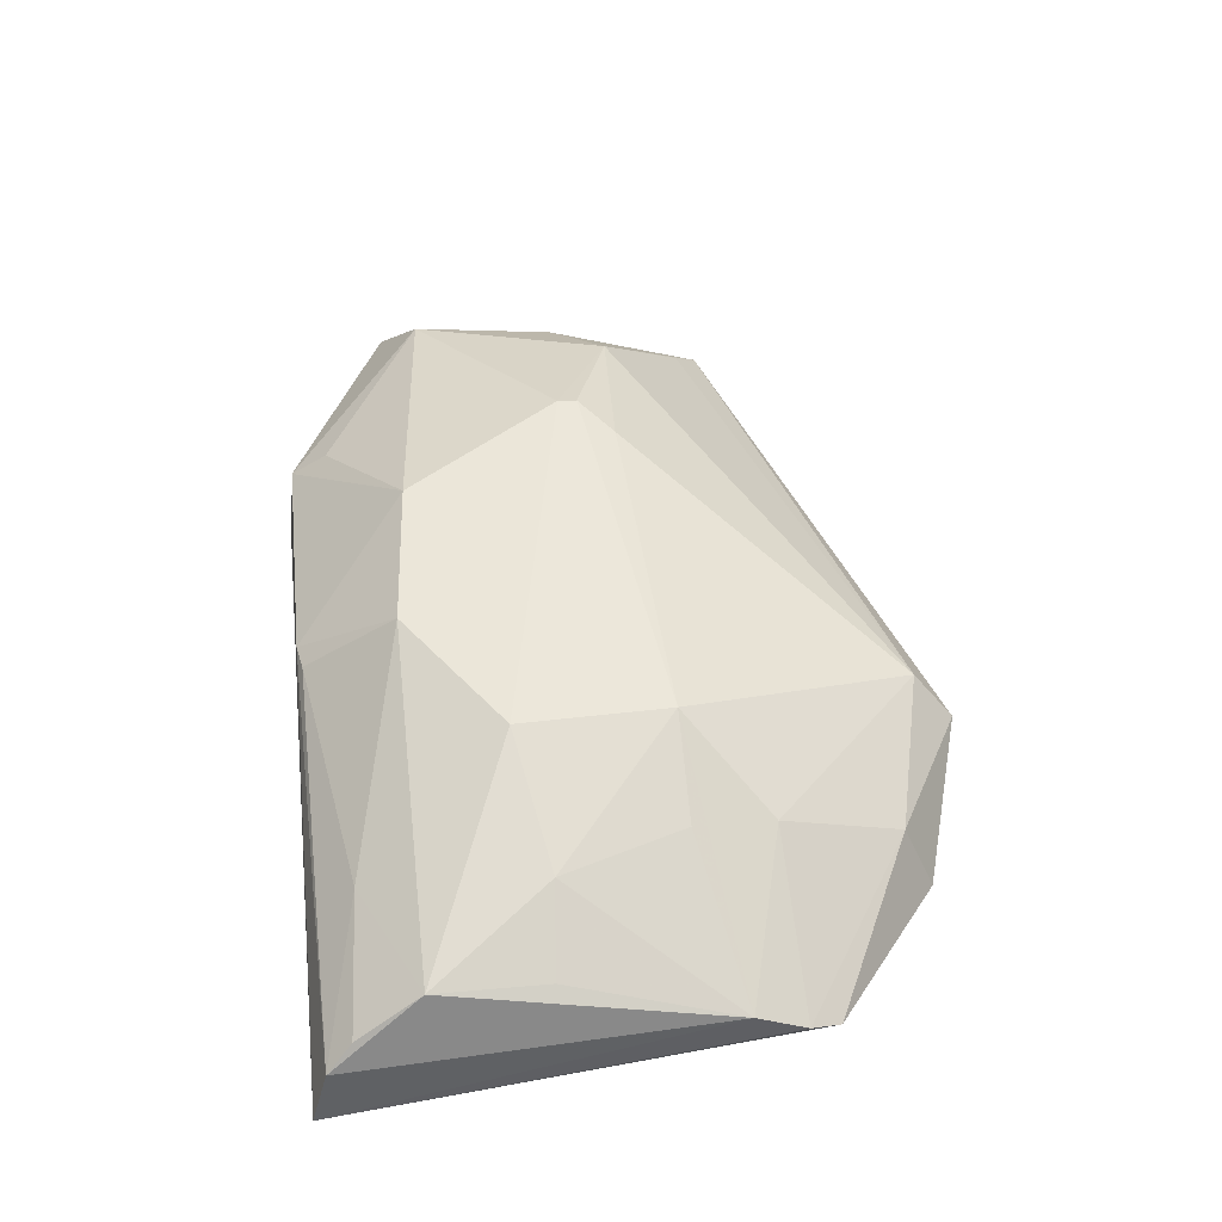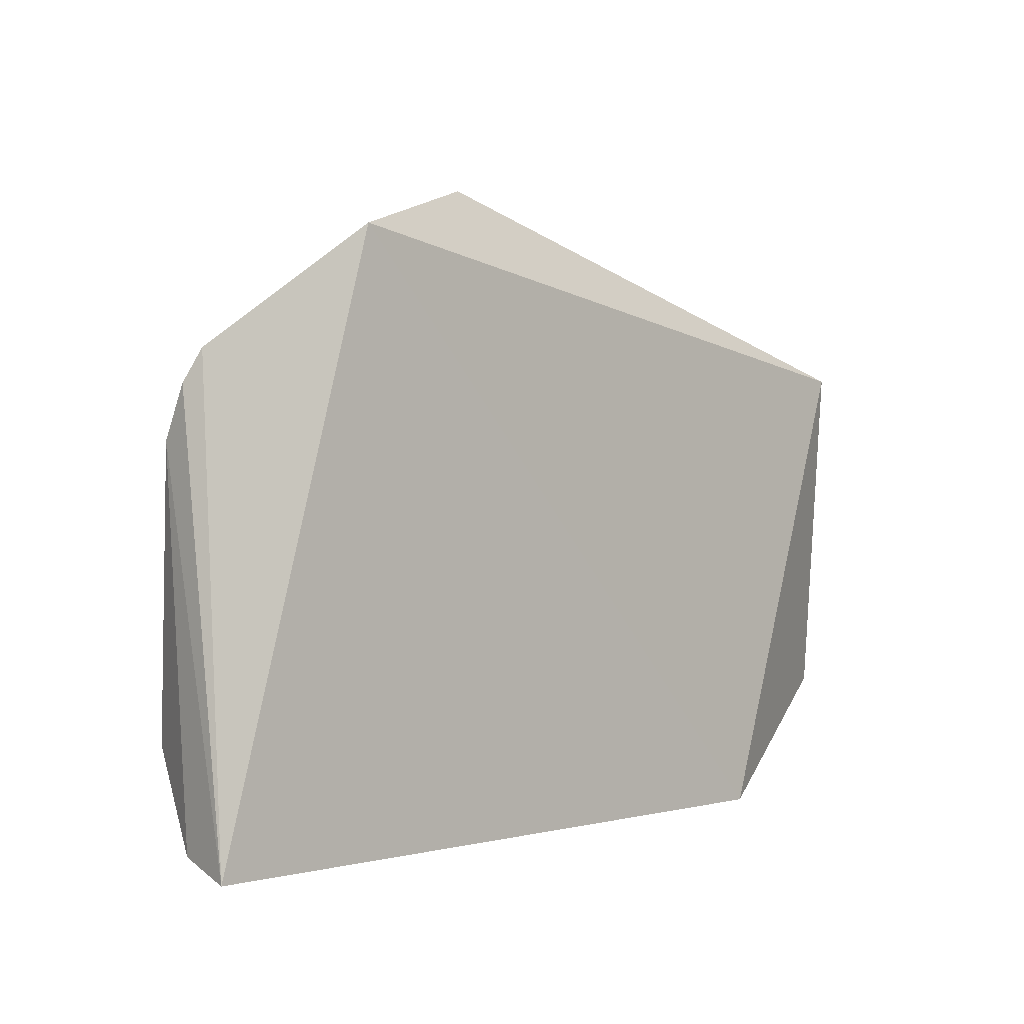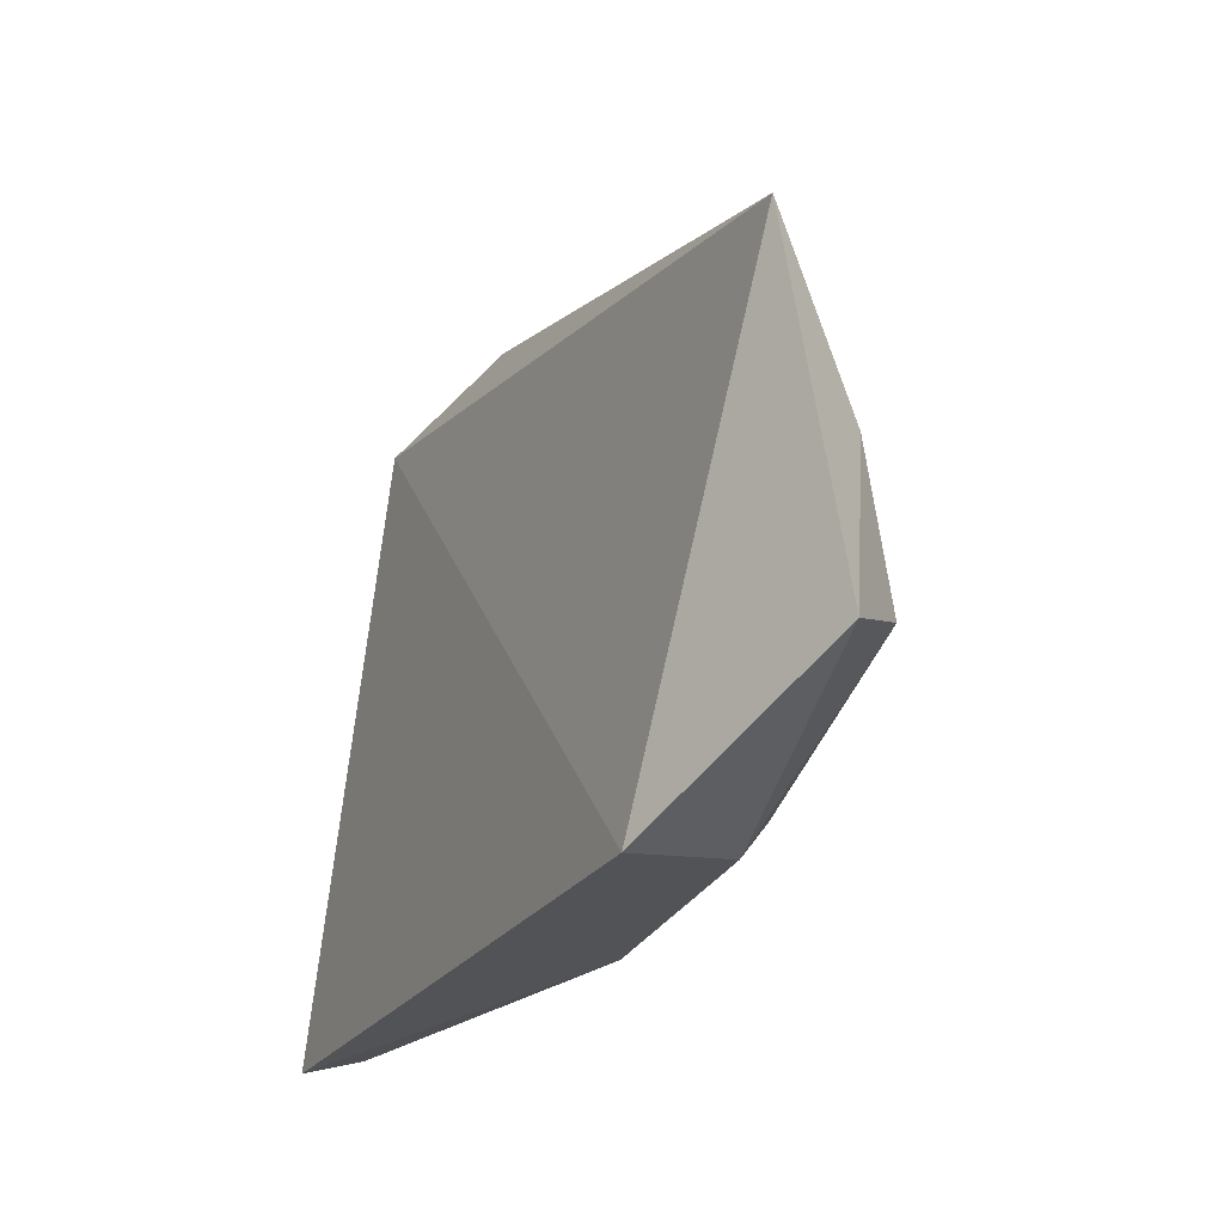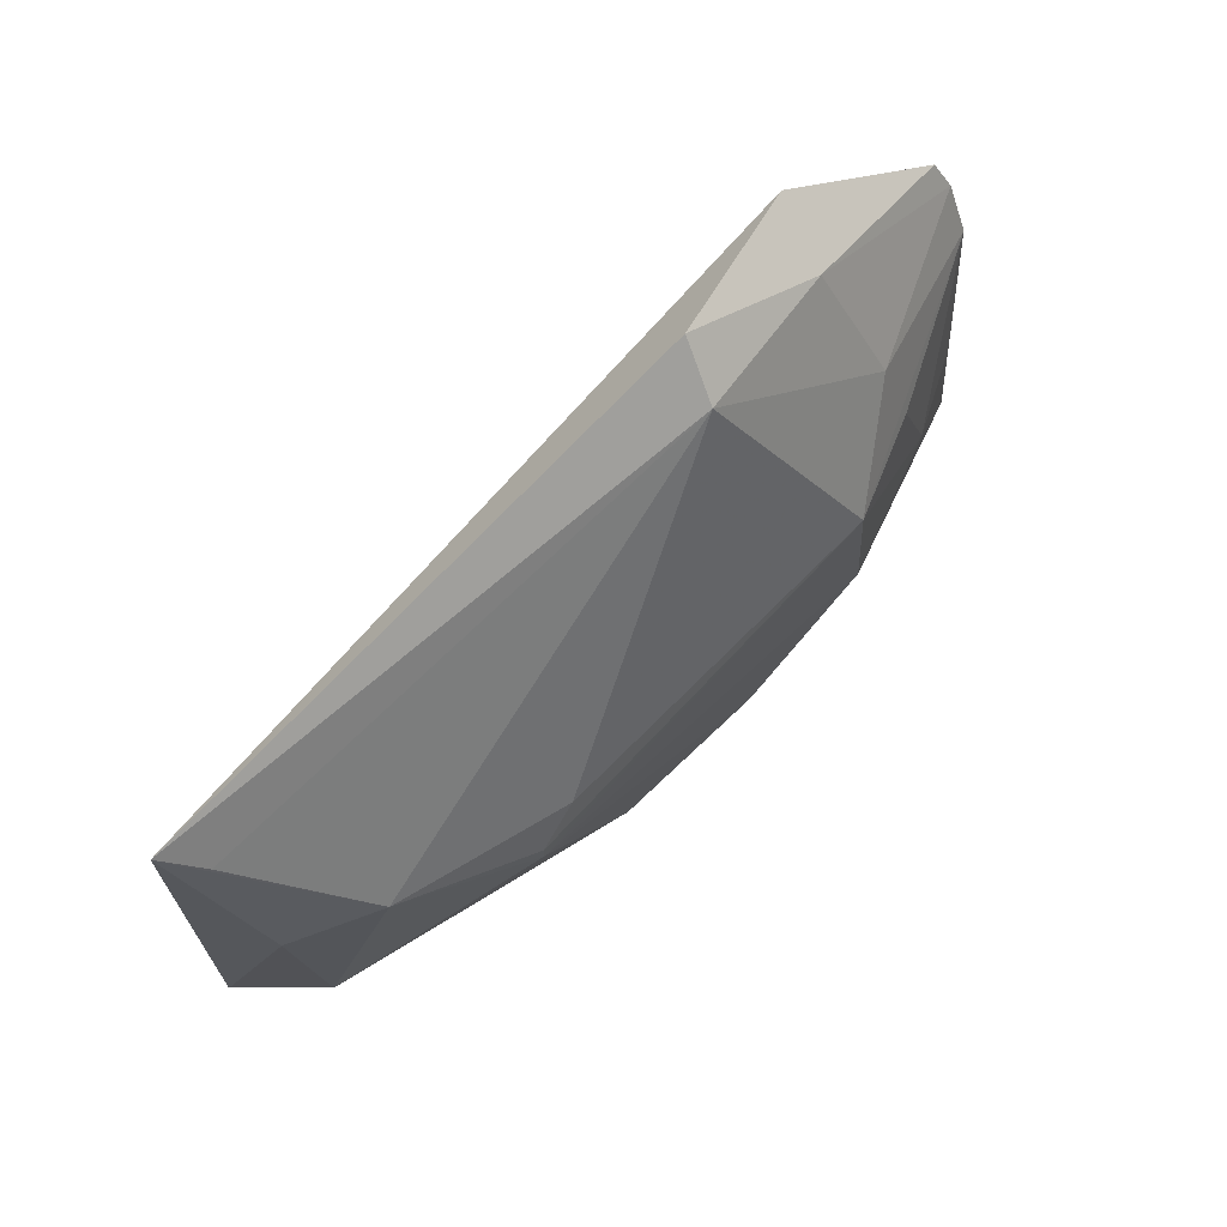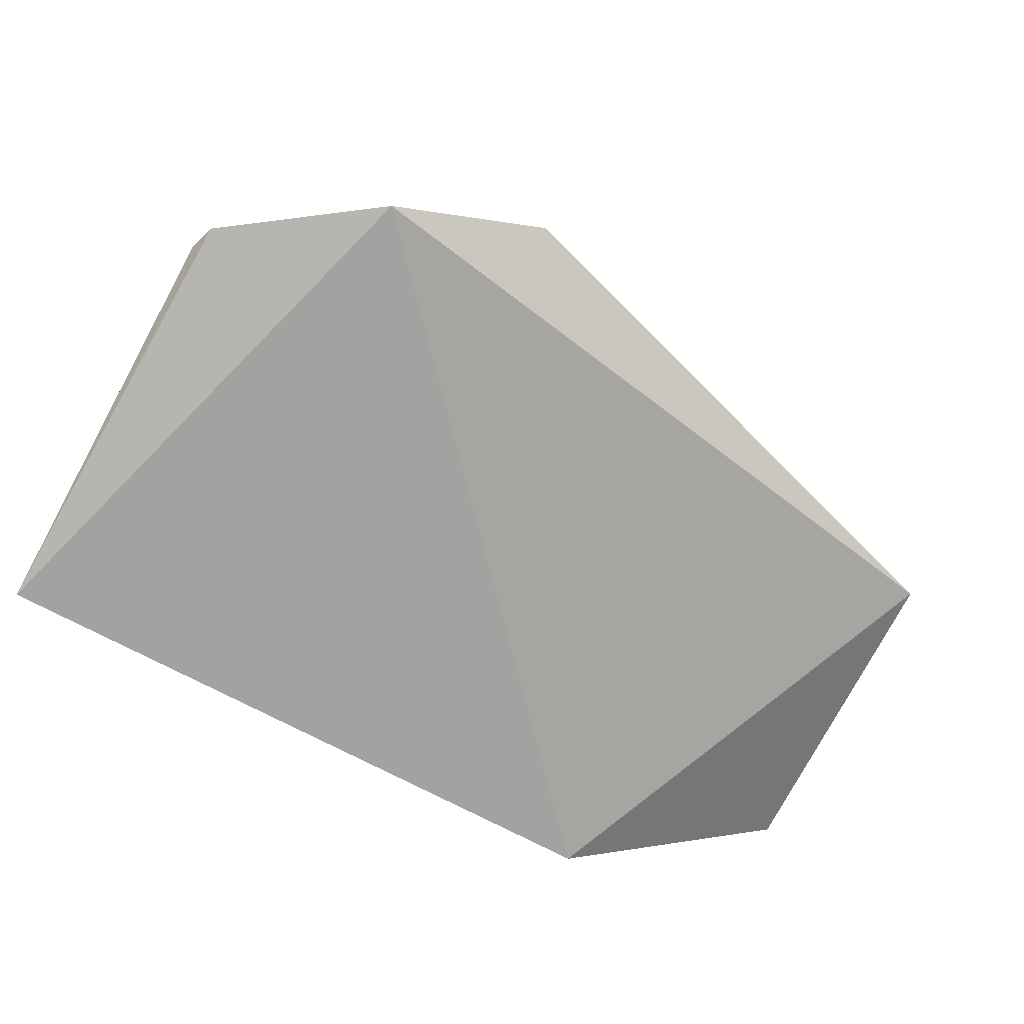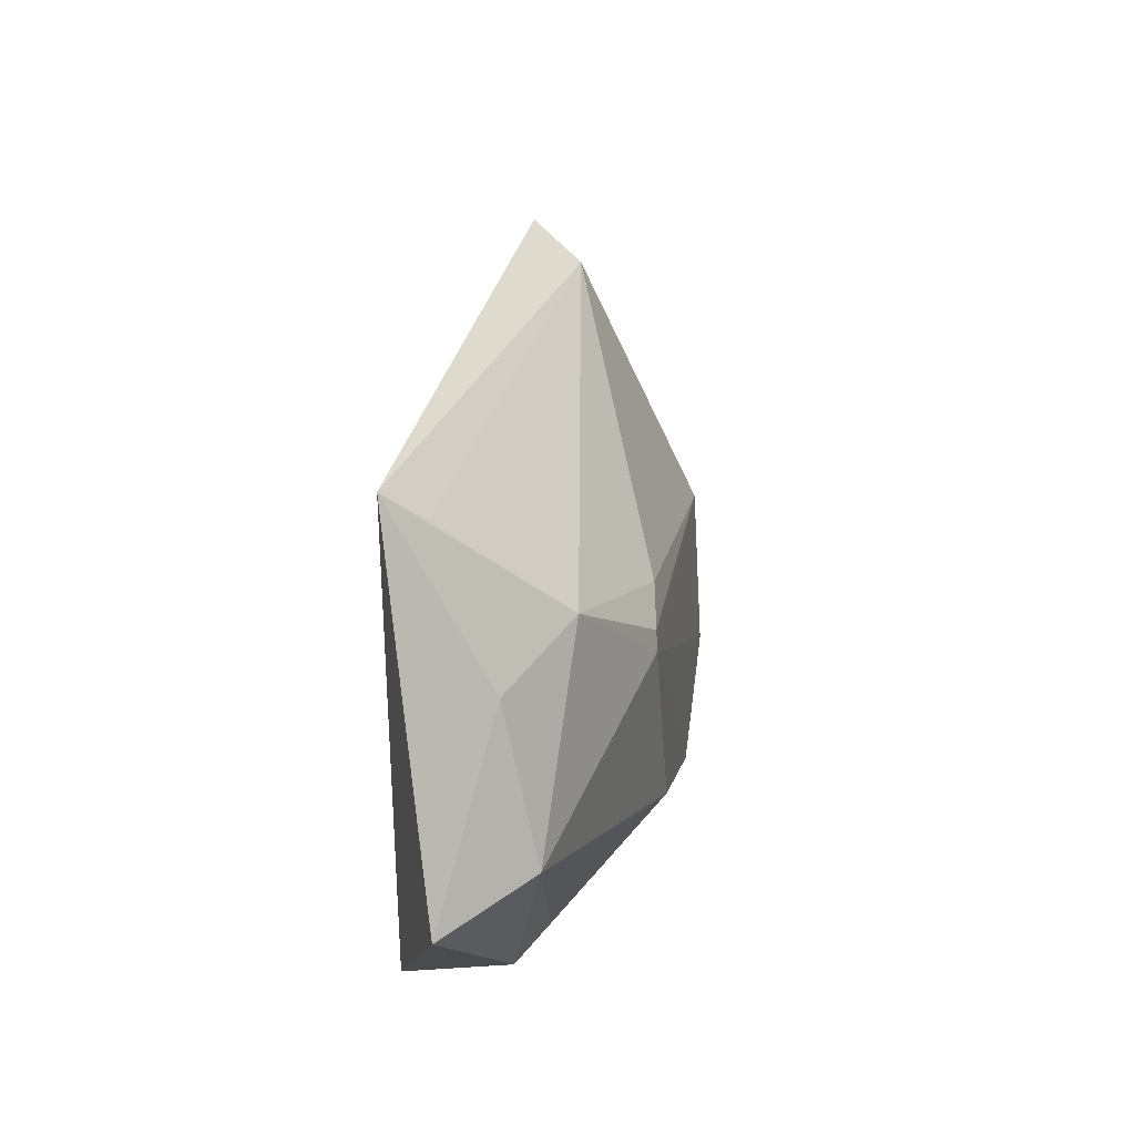
<metadata>
{"format":"obj","ext":"obj","renderer":"f3d","projection":"perspective","resolution":1024,"background":"white","views":[{"elev":48.0,"azim":-97.1,"up":"+Y"},{"elev":0.6,"azim":-44.8,"up":"+Z"},{"elev":-24.7,"azim":64.5,"up":"+Z"},{"elev":73.0,"azim":136.0,"up":"+Z"},{"elev":-72.2,"azim":-28.2,"up":"+Y"},{"elev":12.3,"azim":99.3,"up":"+Z"}]}
</metadata>
<code>
v 0.1516 0.1819 0.01963
v 0.1601 0.1971 -0.1029
v 0.06496 0.2458 -0.03637
v -0.07318 0.242 -0.02076
v -0.1611 0.1698 -0.1433
v -0.03975 0.2062 0.06448
v 0.1106 0.2294 -0.02123
v 0.08461 0.1701 -0.1427
v -0.02806 0.2448 -0.1046
v 0.05033 0.2432 -0.02472
v -0.1009 0.1719 0.06095
v 0.1403 0.2124 -0.03856
v 0.1362 0.223 -0.08939
v 0.141 0.1933 0.0105
v -0.1502 0.2156 -0.1059
v -0.07542 0.2444 -0.07297
v -0.01045 0.2156 -0.139
v -0.04547 0.1892 0.07818
v -0.1602 0.1903 0.008264
v 0.06524 0.2461 -0.04313
v -0.1216 0.2271 -0.06438
v -0.1585 0.1906 -0.1374
v 0.07967 0.2158 -0.1258
v -0.1028 0.2186 0.006886
v -0.1567 0.1849 0.0191
v 0.02874 0.2451 -0.0992
v -0.1599 0.1993 -0.009257
v -0.1541 0.2001 -0.1285
v 0.0828 0.2051 -0.1388
v -0.09435 0.1952 0.05093
v -0.1078 0.2268 -0.02126
v -0.1491 0.2124 -0.06747
v -0.108 0.2134 -0.1246
v -0.02076 0.2172 -0.1372
f 8 2 1
f 10 3 4
f 10 4 6
f 10 7 3
f 10 6 7
f 11 8 1
f 11 5 8
f 12 7 1
f 12 1 2
f 13 12 2
f 13 7 12
f 14 7 6
f 14 6 1
f 14 1 7
f 16 9 15
f 17 8 5
f 18 11 1
f 18 1 6
f 20 3 7
f 20 7 13
f 20 9 16
f 20 16 4
f 20 4 3
f 21 16 15
f 21 4 16
f 22 17 5
f 24 6 4
f 25 19 5
f 25 5 11
f 26 20 13
f 26 9 20
f 26 13 23
f 26 17 9
f 27 24 4
f 27 19 24
f 27 15 22
f 27 22 5
f 27 5 19
f 28 22 15
f 29 23 13
f 29 13 2
f 29 2 8
f 29 8 17
f 29 26 23
f 29 17 26
f 30 25 11
f 30 11 18
f 30 18 6
f 30 6 24
f 30 24 19
f 30 19 25
f 31 27 4
f 31 4 21
f 31 21 27
f 32 27 21
f 32 21 15
f 32 15 27
f 33 28 15
f 33 15 9
f 33 22 28
f 34 33 9
f 34 9 17
f 34 17 22
f 34 22 33

</code>
